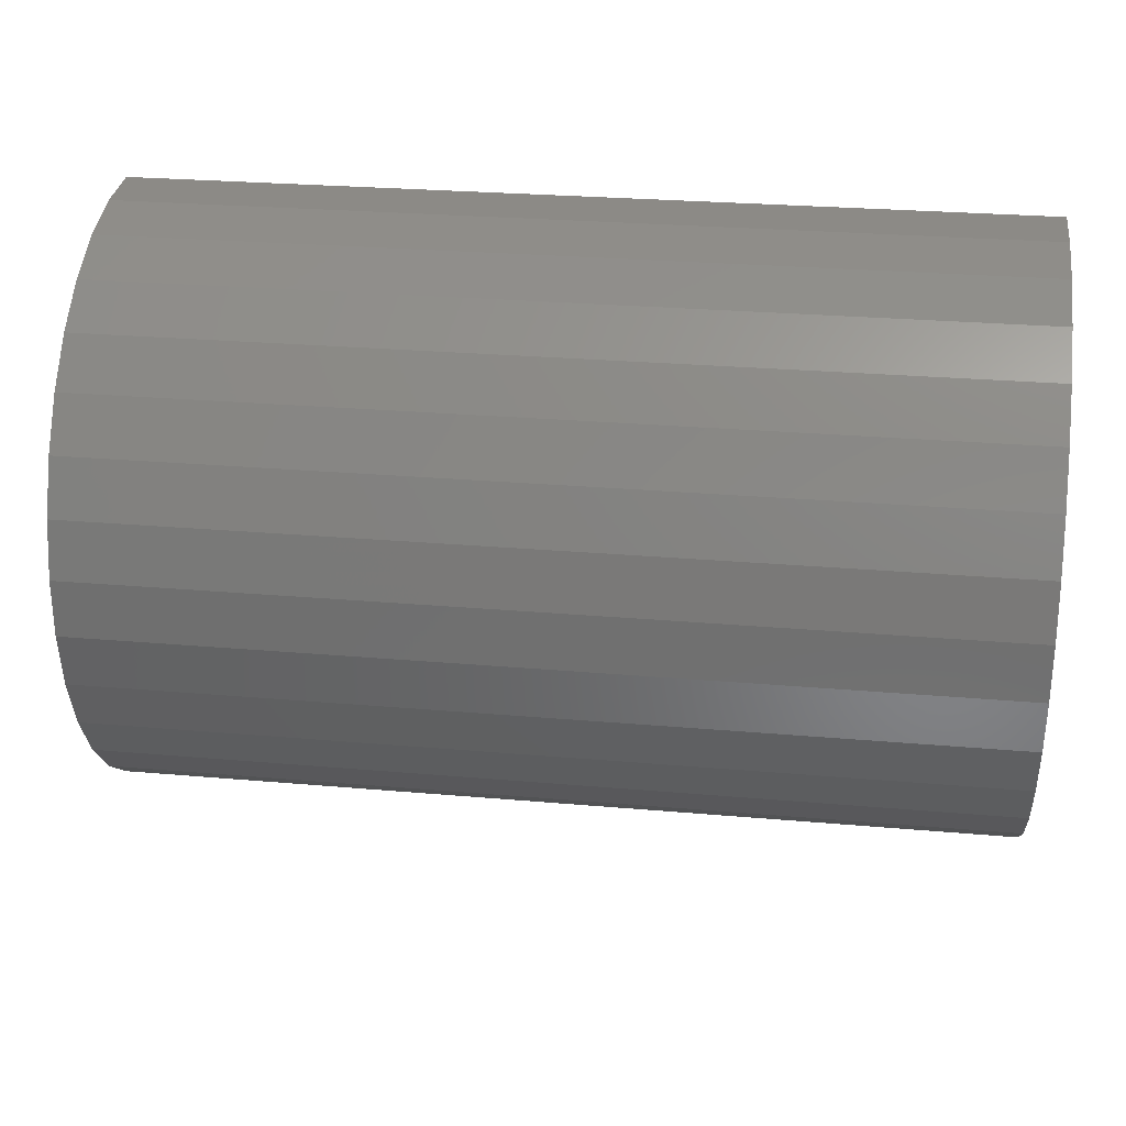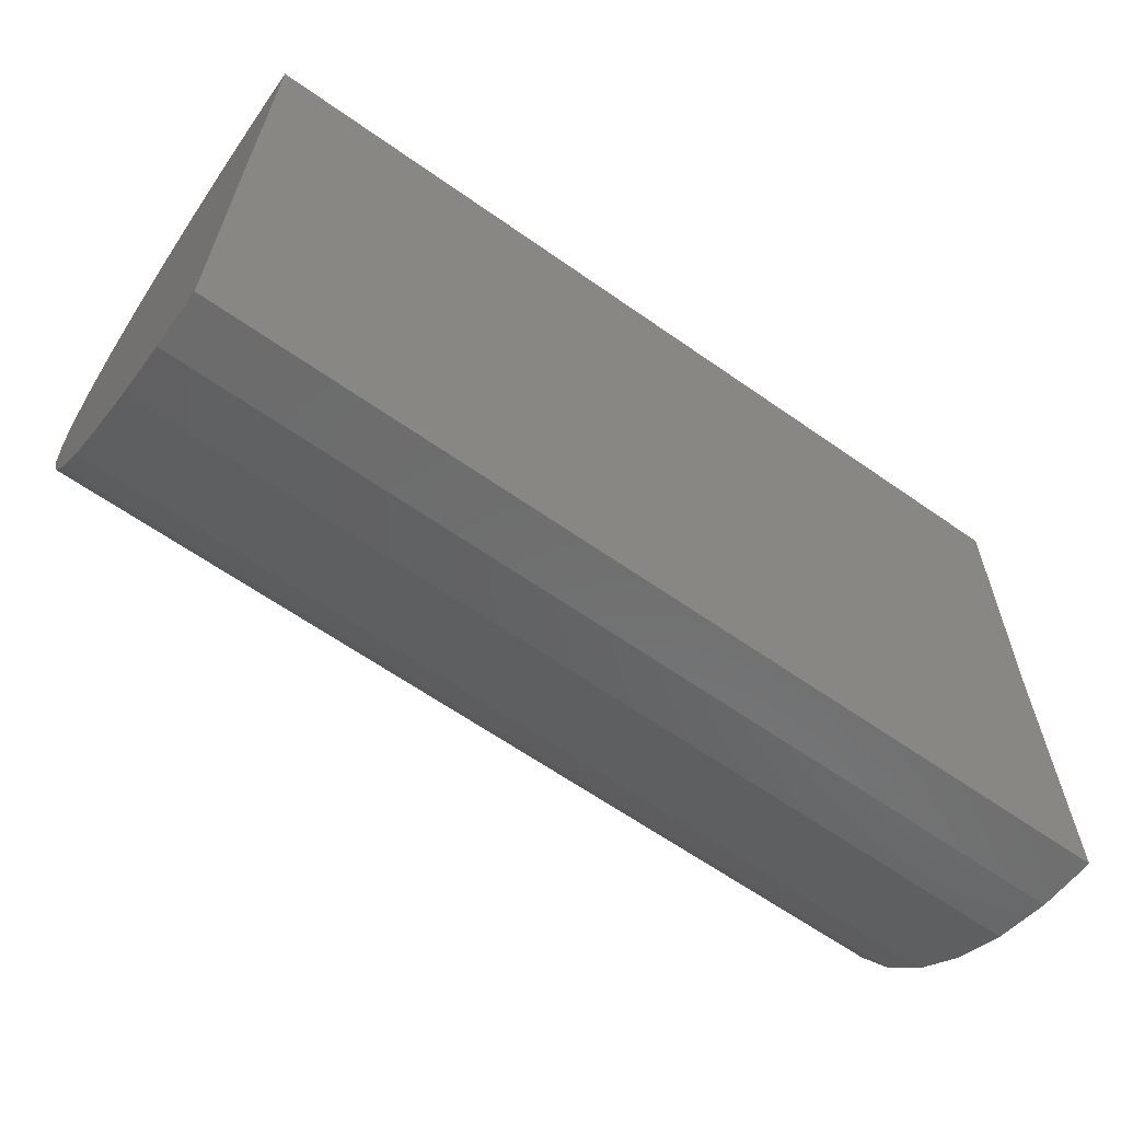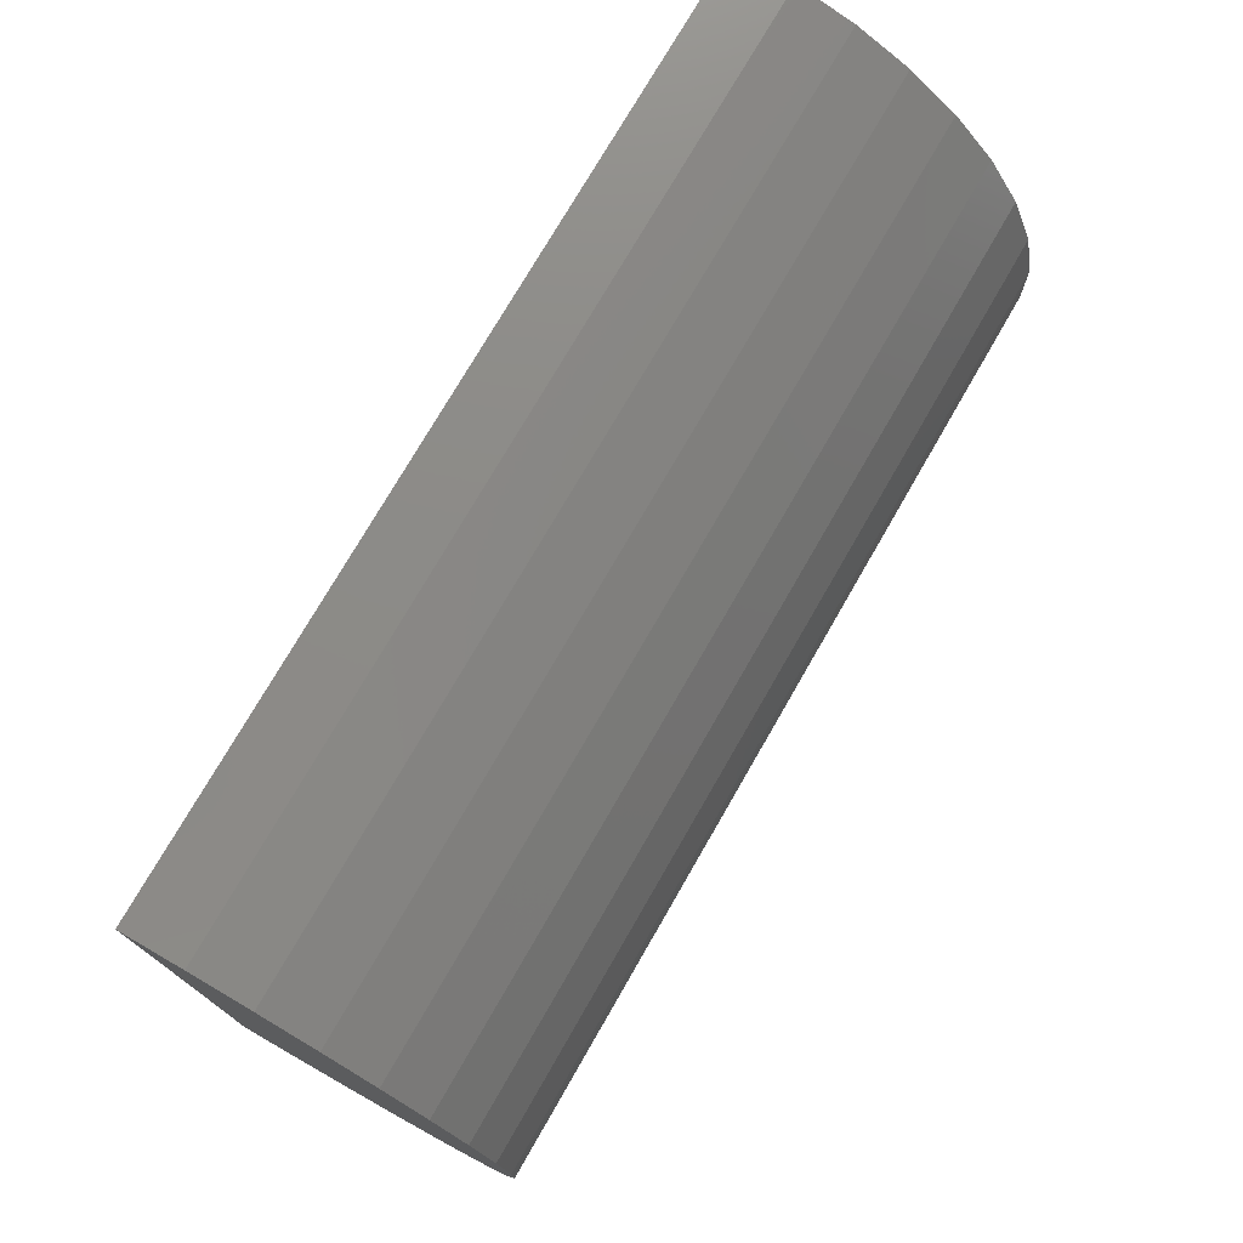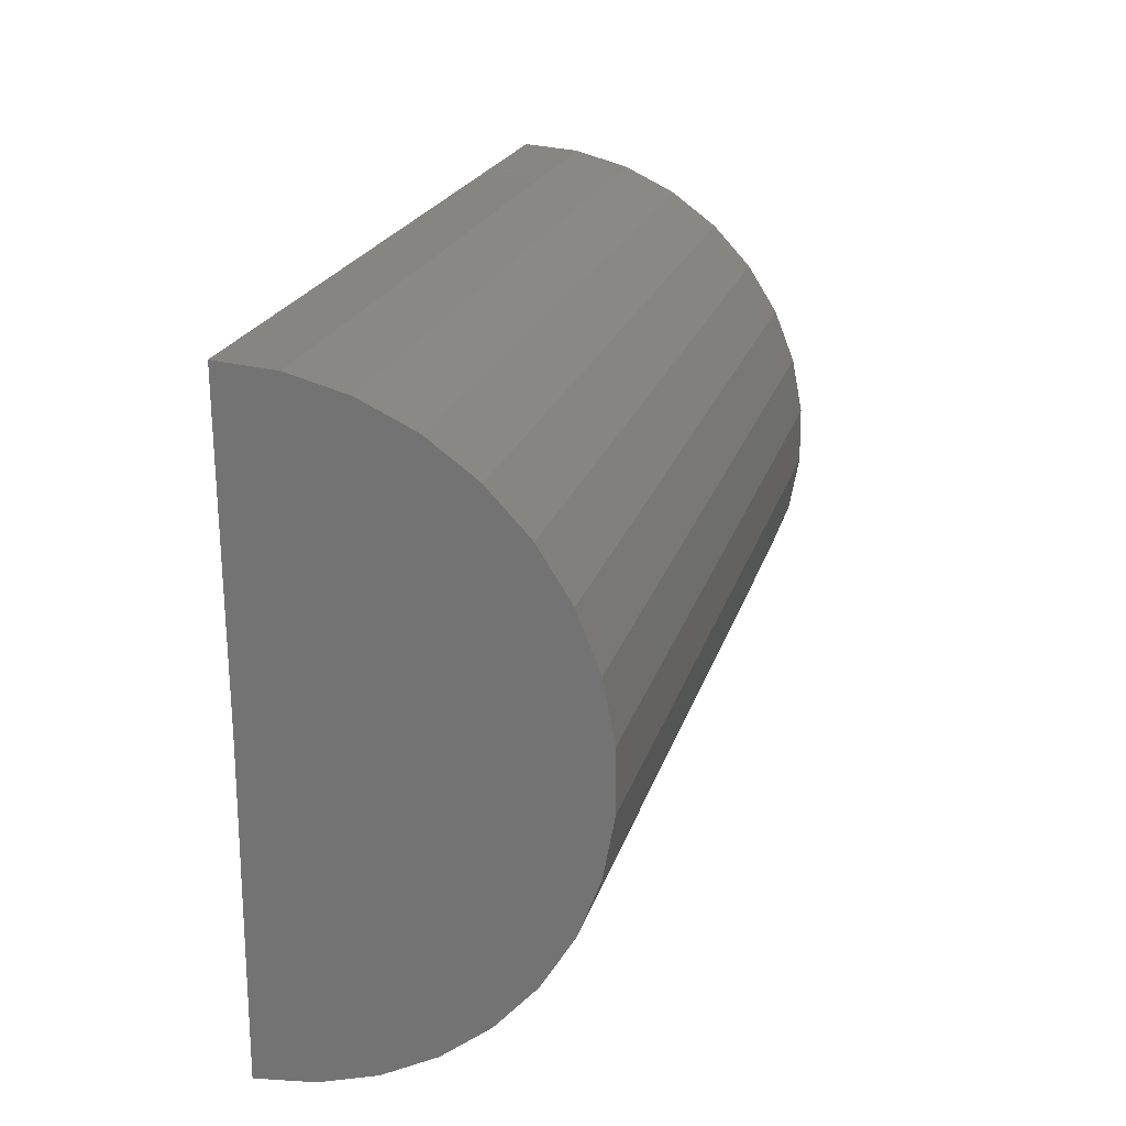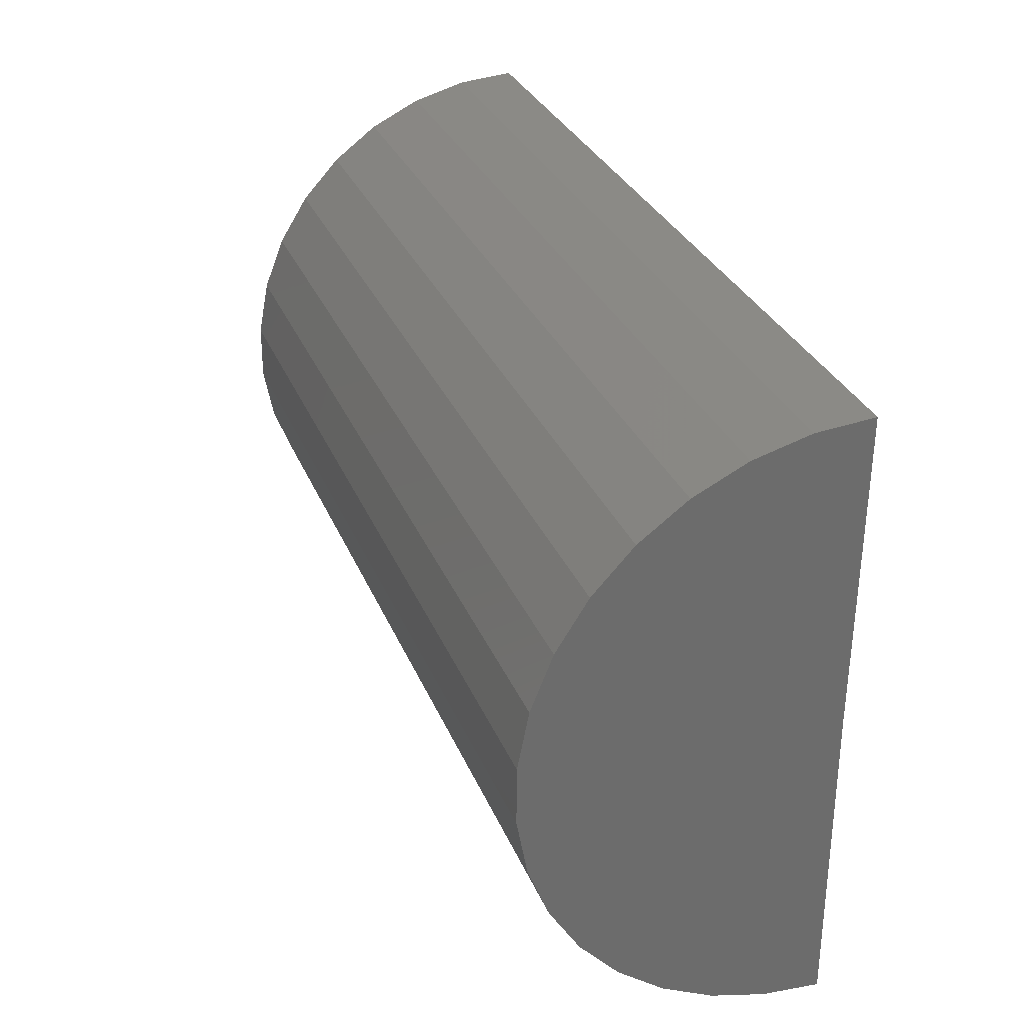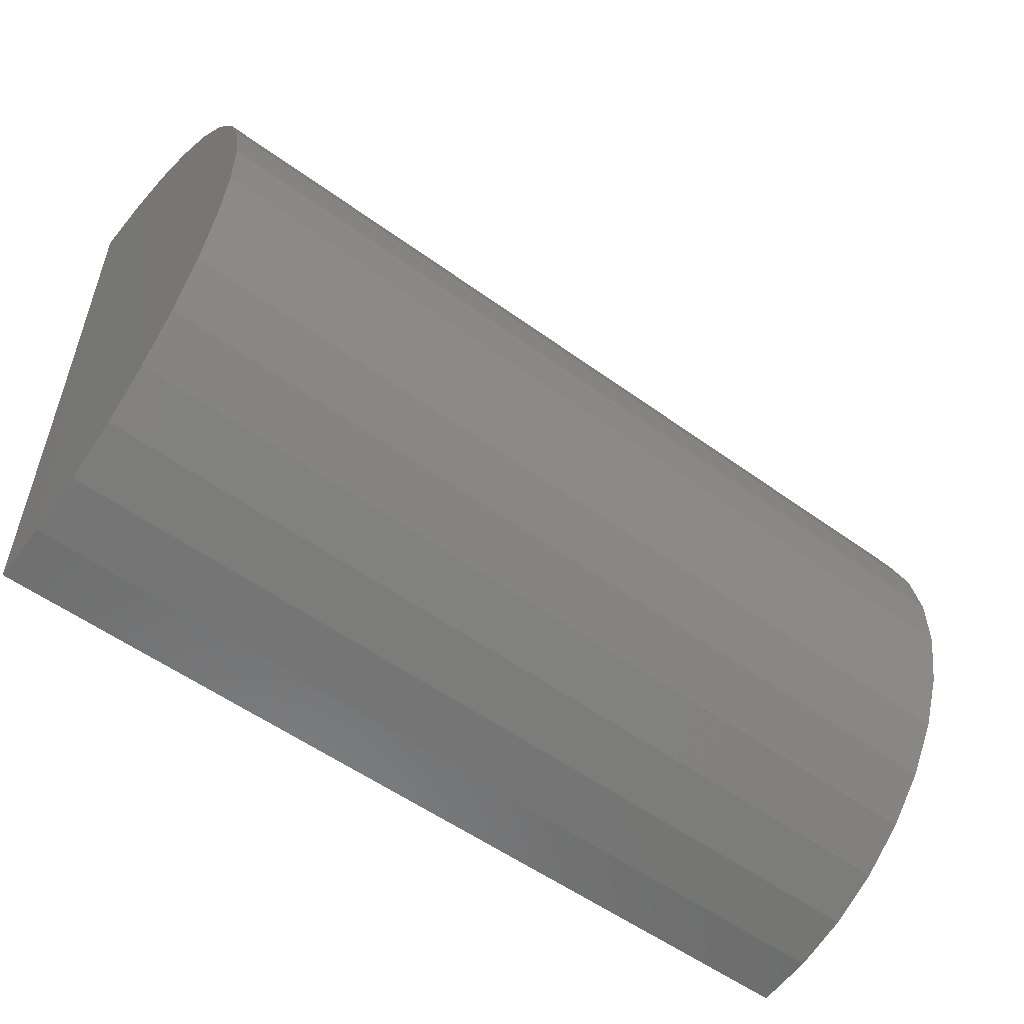
<metadata>
{"format":"stl","ext":"stl","renderer":"f3d","projection":"perspective","resolution":1024,"background":"white","views":[{"elev":27.2,"azim":7.7,"up":"+Y"},{"elev":-63.3,"azim":144.6,"up":"+Y"},{"elev":74.8,"azim":-60.1,"up":"+Y"},{"elev":20.7,"azim":-75.6,"up":"+Y"},{"elev":30.8,"azim":70.3,"up":"+Y"},{"elev":-54.6,"azim":-37.6,"up":"+Y"}]}
</metadata>
<code>
# stl→obj: 38 verts, 72 faces
v -0.5671 0.5869 -0.004814
v 0.5618 0.5869 -0.004814
v -0.5671 0.1961 0
v 0.5618 0.1961 0
v -0.5671 -0.1947 0
v 0.5618 -0.1947 0
v -0.5671 0.5811 0.06735
v -0.5671 0.3058 0.3751
v -0.5671 0.1623 0.3893
v -0.5671 0.2347 0.3889
v -0.5671 -0.1879 0.07209
v -0.5671 0.562 0.1372
v -0.5671 -0.1681 0.1417
v -0.5671 0.5305 0.2023
v -0.5671 -0.1357 0.2064
v -0.5671 0.4874 0.2605
v -0.5671 -0.0919 0.2641
v -0.5671 0.4343 0.3098
v -0.5671 -0.03824 0.3127
v -0.5671 0.3731 0.3484
v -0.5671 0.02347 0.3506
v -0.5671 0.0911 0.3764
v 0.5618 0.5811 0.06735
v 0.5618 0.2347 0.3889
v 0.5618 0.1623 0.3893
v 0.5618 0.3058 0.3751
v 0.5618 0.0911 0.3764
v 0.5618 0.02347 0.3506
v 0.5618 0.3731 0.3484
v 0.5618 -0.03824 0.3127
v 0.5618 0.4343 0.3098
v 0.5618 -0.0919 0.2641
v 0.5618 0.4874 0.2605
v 0.5618 -0.1357 0.2064
v 0.5618 0.5305 0.2023
v 0.5618 -0.1681 0.1417
v 0.5618 0.562 0.1372
v 0.5618 -0.1879 0.07209
f 1 2 3
f 3 2 4
f 5 3 6
f 6 3 4
f 3 7 1
f 8 9 10
f 3 5 7
f 7 5 11
f 7 11 12
f 12 11 13
f 12 13 14
f 14 13 15
f 14 15 16
f 16 15 17
f 16 17 18
f 18 17 19
f 18 19 20
f 20 19 21
f 20 21 8
f 8 21 22
f 8 22 9
f 23 4 2
f 24 25 26
f 25 27 26
f 26 27 28
f 26 28 29
f 29 28 30
f 29 30 31
f 31 30 32
f 31 32 33
f 33 32 34
f 33 34 35
f 35 34 36
f 35 36 37
f 37 36 38
f 37 38 23
f 23 38 6
f 23 6 4
f 2 1 23
f 23 1 7
f 23 7 37
f 37 7 12
f 37 12 35
f 35 12 14
f 35 14 33
f 33 14 16
f 33 16 31
f 31 16 18
f 31 18 29
f 29 18 20
f 29 20 26
f 26 20 8
f 26 8 24
f 24 8 10
f 24 10 25
f 25 10 9
f 25 9 27
f 27 9 22
f 27 22 28
f 28 22 21
f 28 21 30
f 30 21 19
f 30 19 32
f 32 19 17
f 32 17 34
f 34 17 15
f 34 15 36
f 36 15 13
f 36 13 38
f 38 13 11
f 38 11 6
f 6 11 5

</code>
